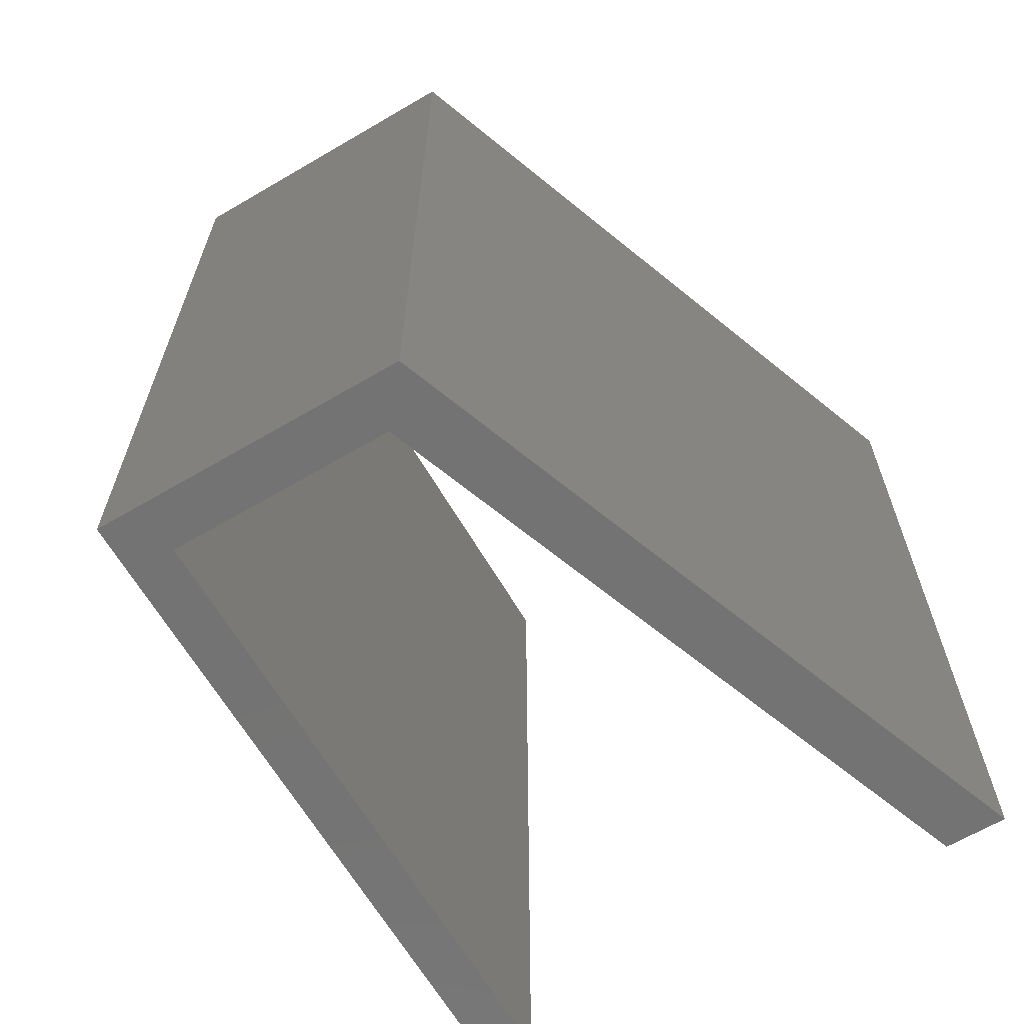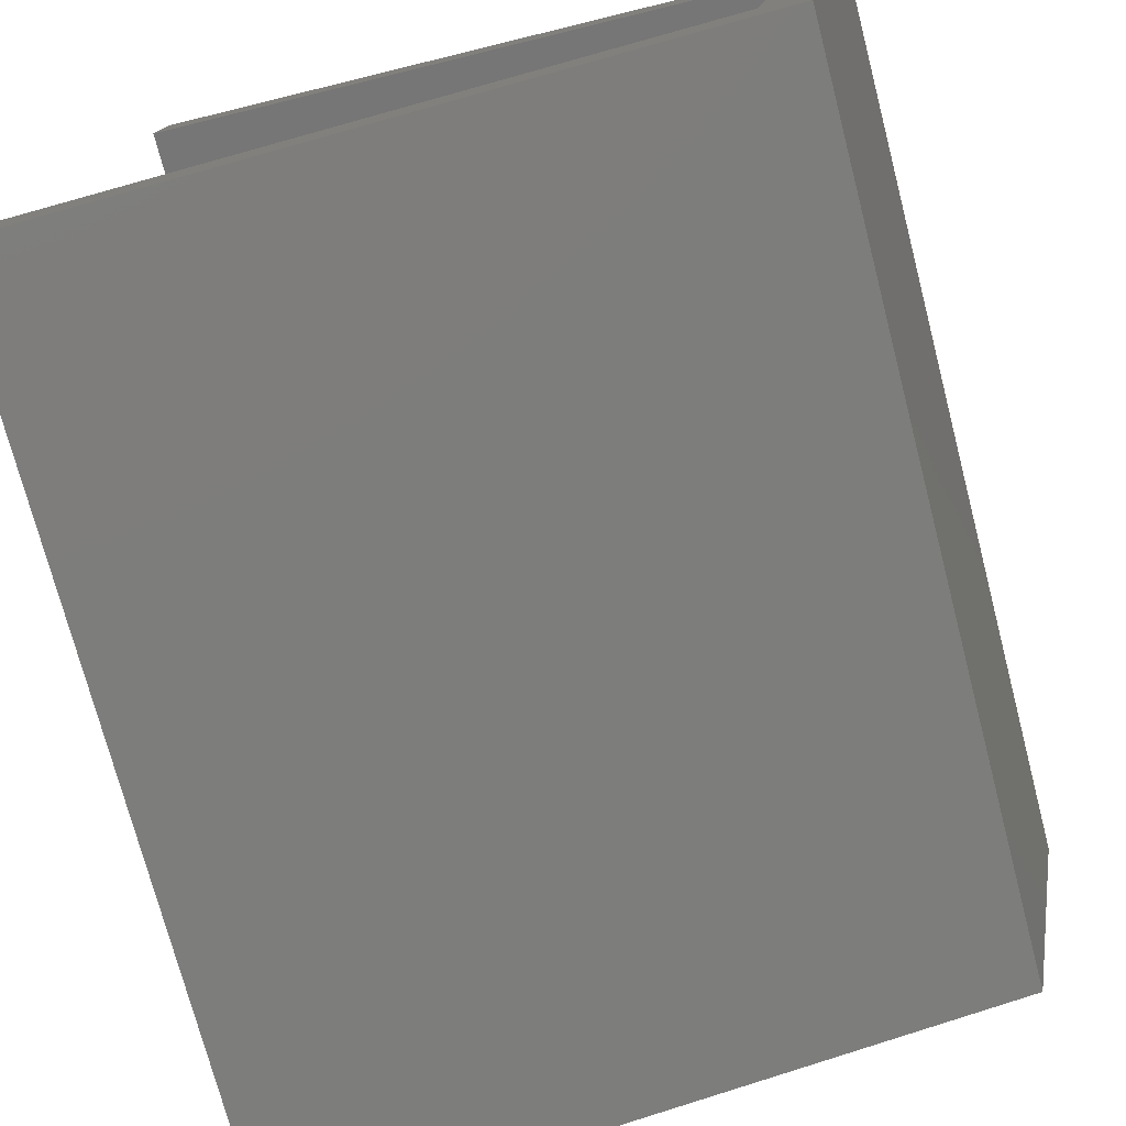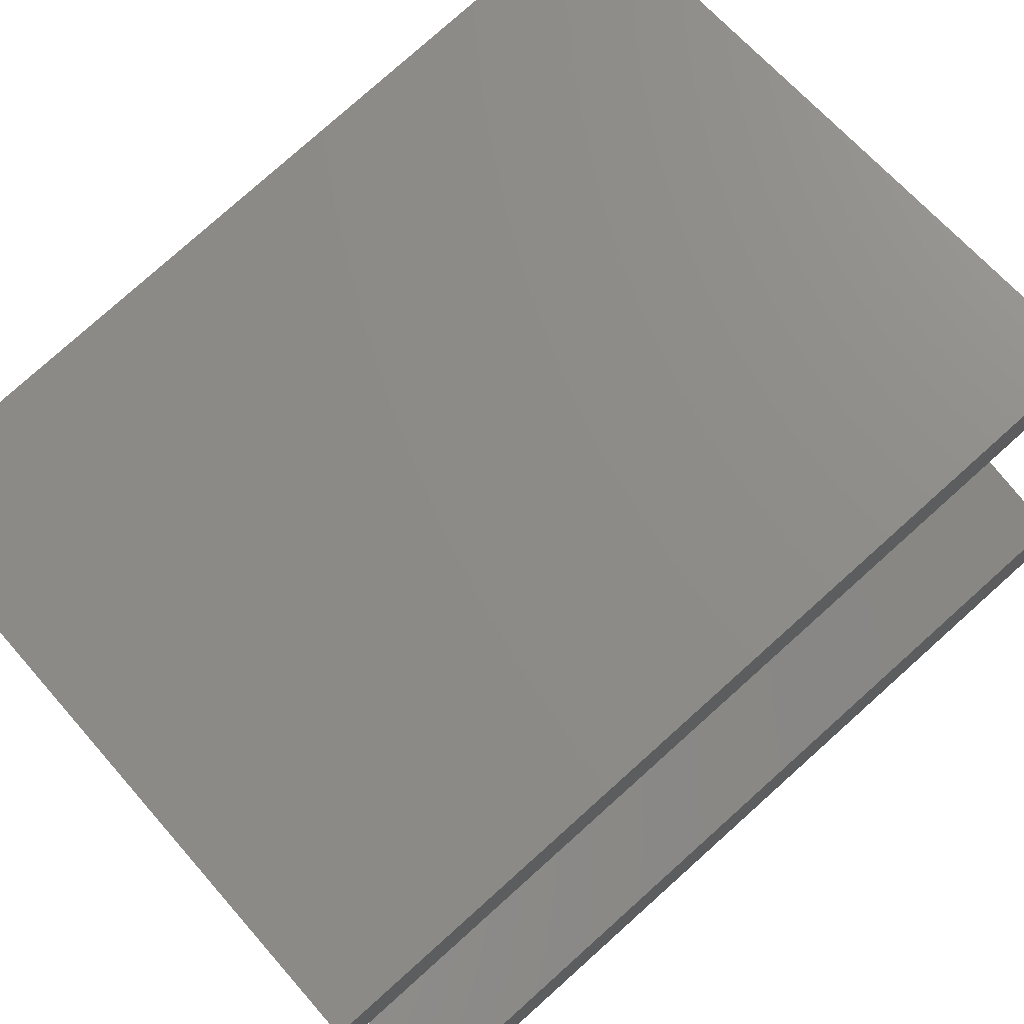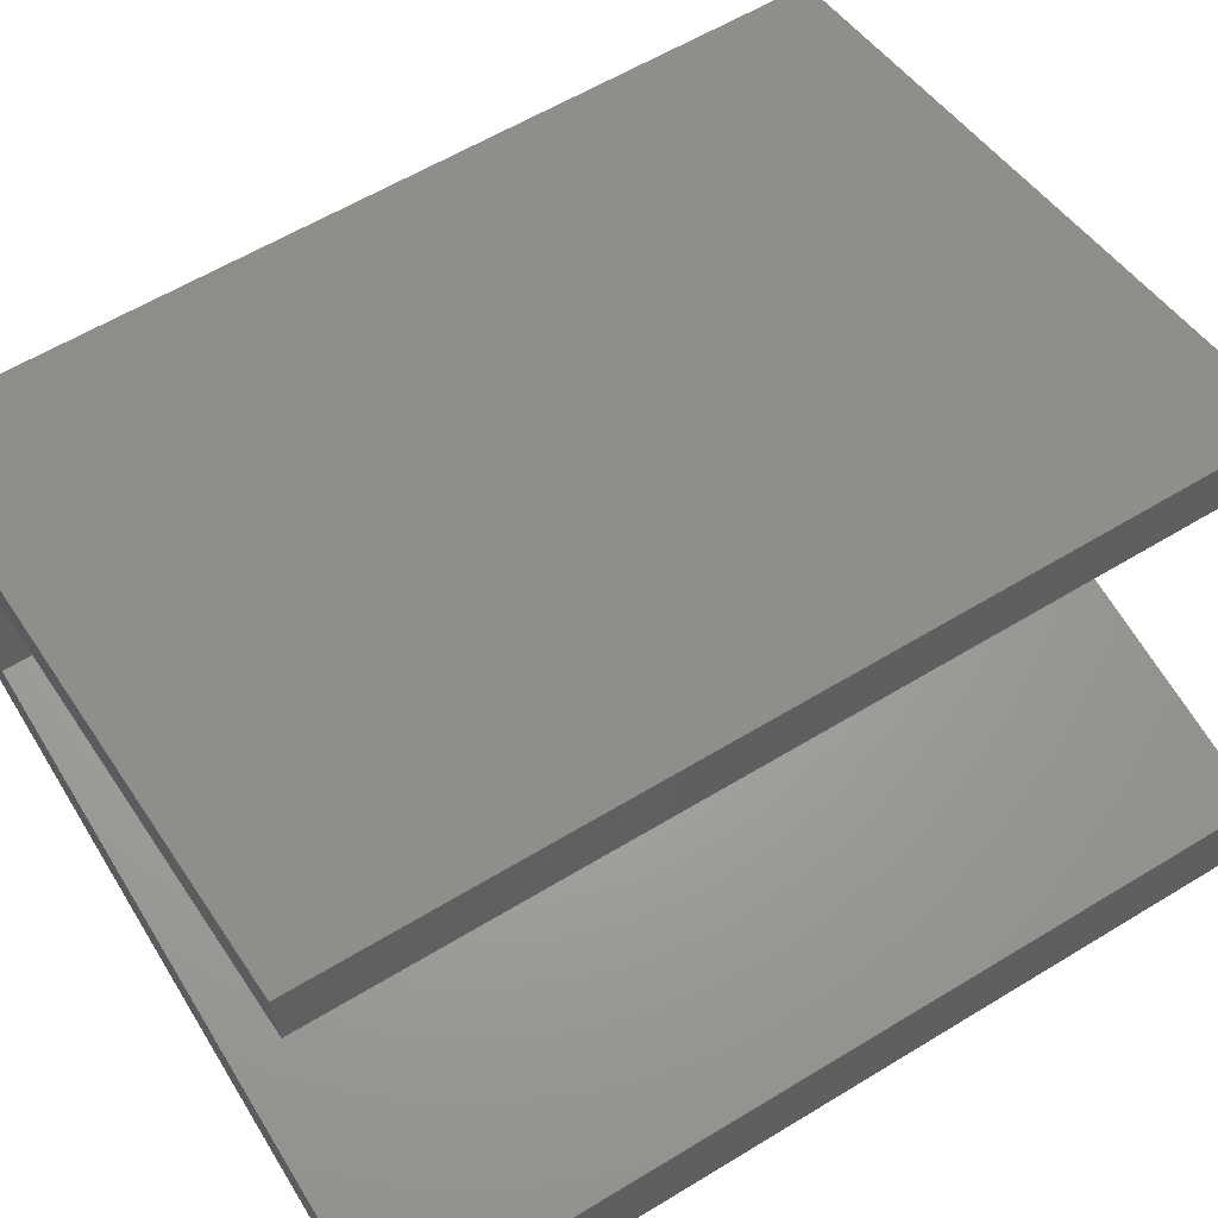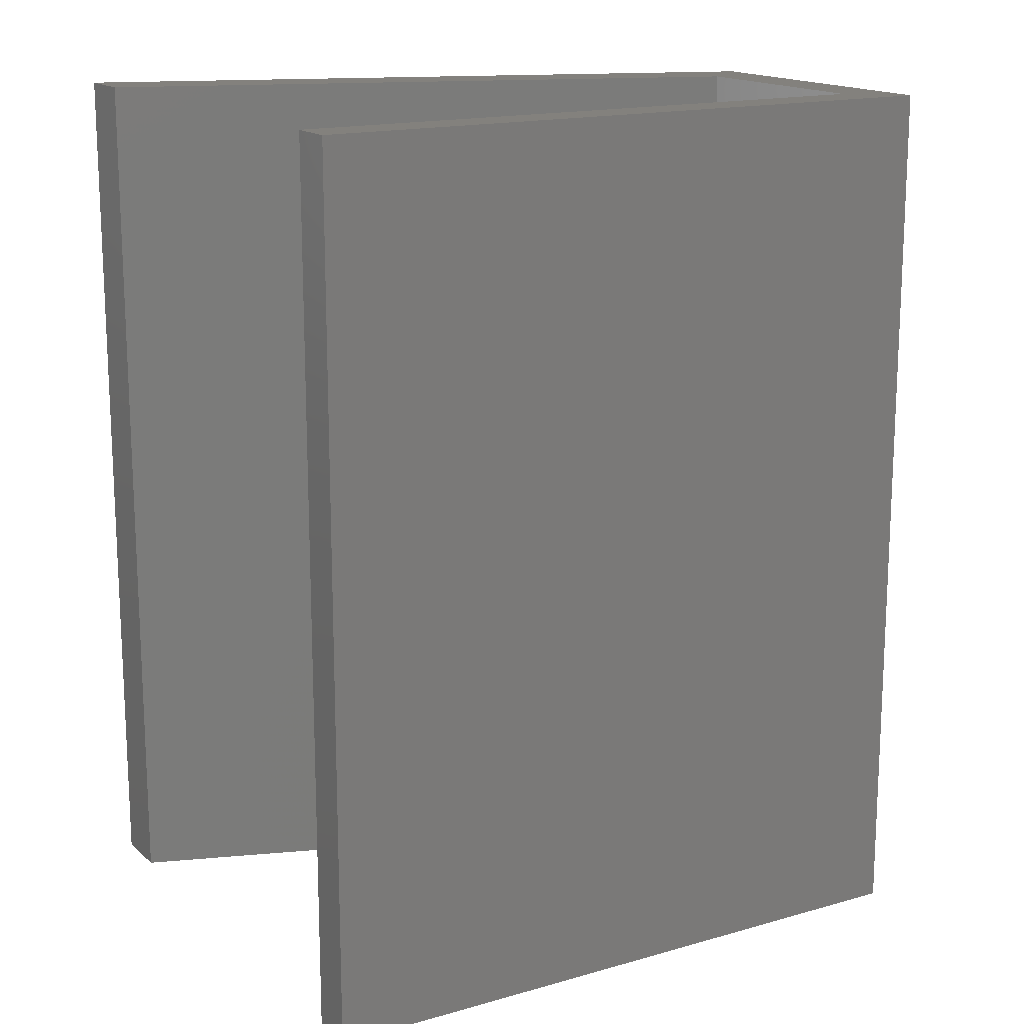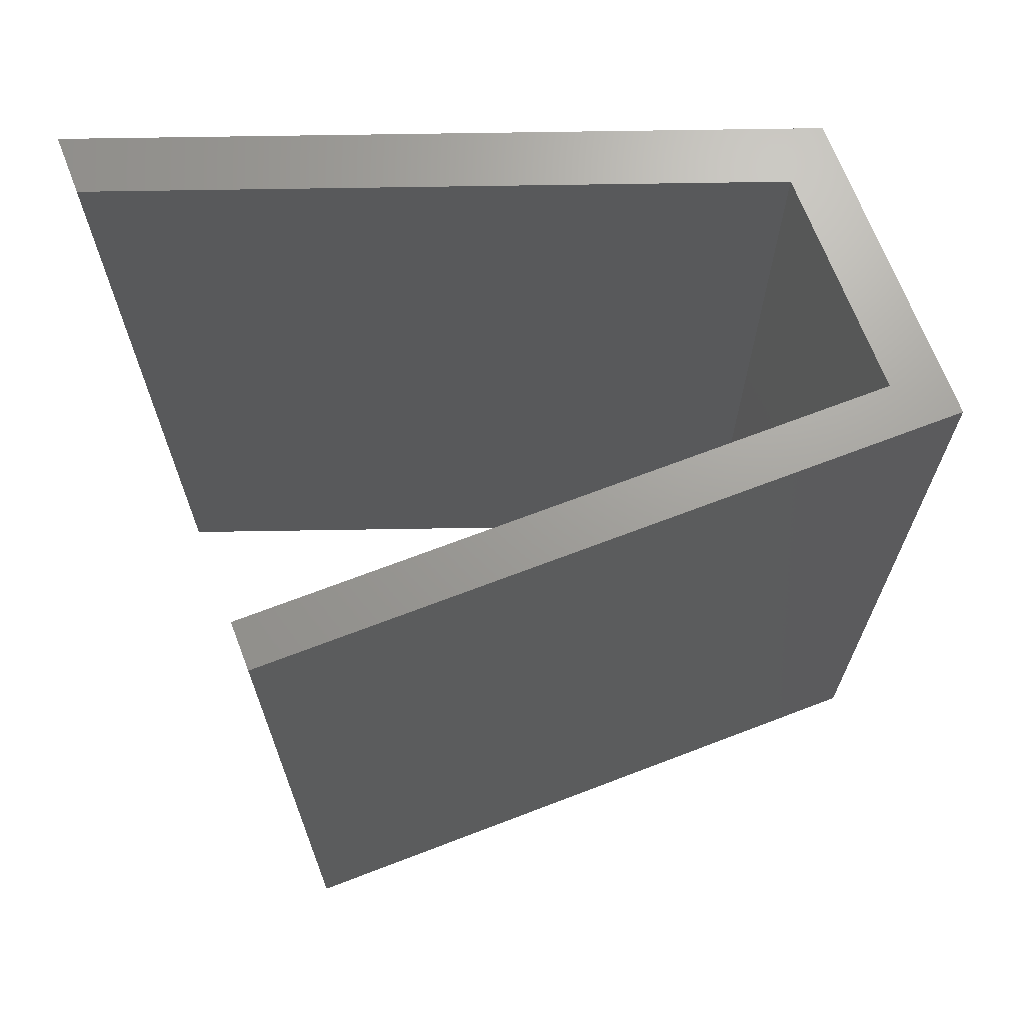
<metadata>
{"format":"stl","ext":"stl","renderer":"f3d","projection":"perspective","resolution":1024,"background":"white","views":[{"elev":-65.2,"azim":131.3,"up":"+Y"},{"elev":-74.2,"azim":14.6,"up":"+Z"},{"elev":79.5,"azim":-131.8,"up":"+Z"},{"elev":59.3,"azim":-122.1,"up":"+Z"},{"elev":16.0,"azim":-20.0,"up":"+Y"},{"elev":68.9,"azim":-10.2,"up":"+Y"}]}
</metadata>
<code>
# stl→obj: 16 verts, 28 faces
v 0.07323 -9.989e-10 -0.1625
v 0.09936 -1.077e-09 -0.1462
v -0.1956 -5.379e-10 -0.08993
v 0.09936 0.4 -0.1462
v -0.1996 -5.004e-10 -0.1104
v -0.1956 0.4 -0.08993
v 0.07337 -8.28e-10 -0.2825
v 0.07337 0.4 -0.2825
v -0.2372 -1.401e-10 -0.3076
v -0.2422 -9.2e-11 -0.334
v -0.2422 0.4 -0.334
v 0.05463 -8.207e-10 -0.26
v -0.2372 0.4 -0.3076
v 0.05463 0.4 -0.26
v 0.07323 0.4 -0.1625
v -0.1996 0.4 -0.1104
f 1 2 3
f 4 3 2
f 5 1 3
f 6 5 3
f 4 6 3
f 1 7 2
f 8 2 7
f 4 2 8
f 9 10 7
f 11 7 10
f 12 9 7
f 1 12 7
f 8 7 11
f 13 10 9
f 11 10 13
f 14 9 12
f 13 9 14
f 15 12 1
f 14 12 15
f 16 1 5
f 15 1 16
f 16 5 6
f 4 16 6
f 4 15 16
f 4 14 15
f 11 13 14
f 8 11 14
f 4 8 14

</code>
